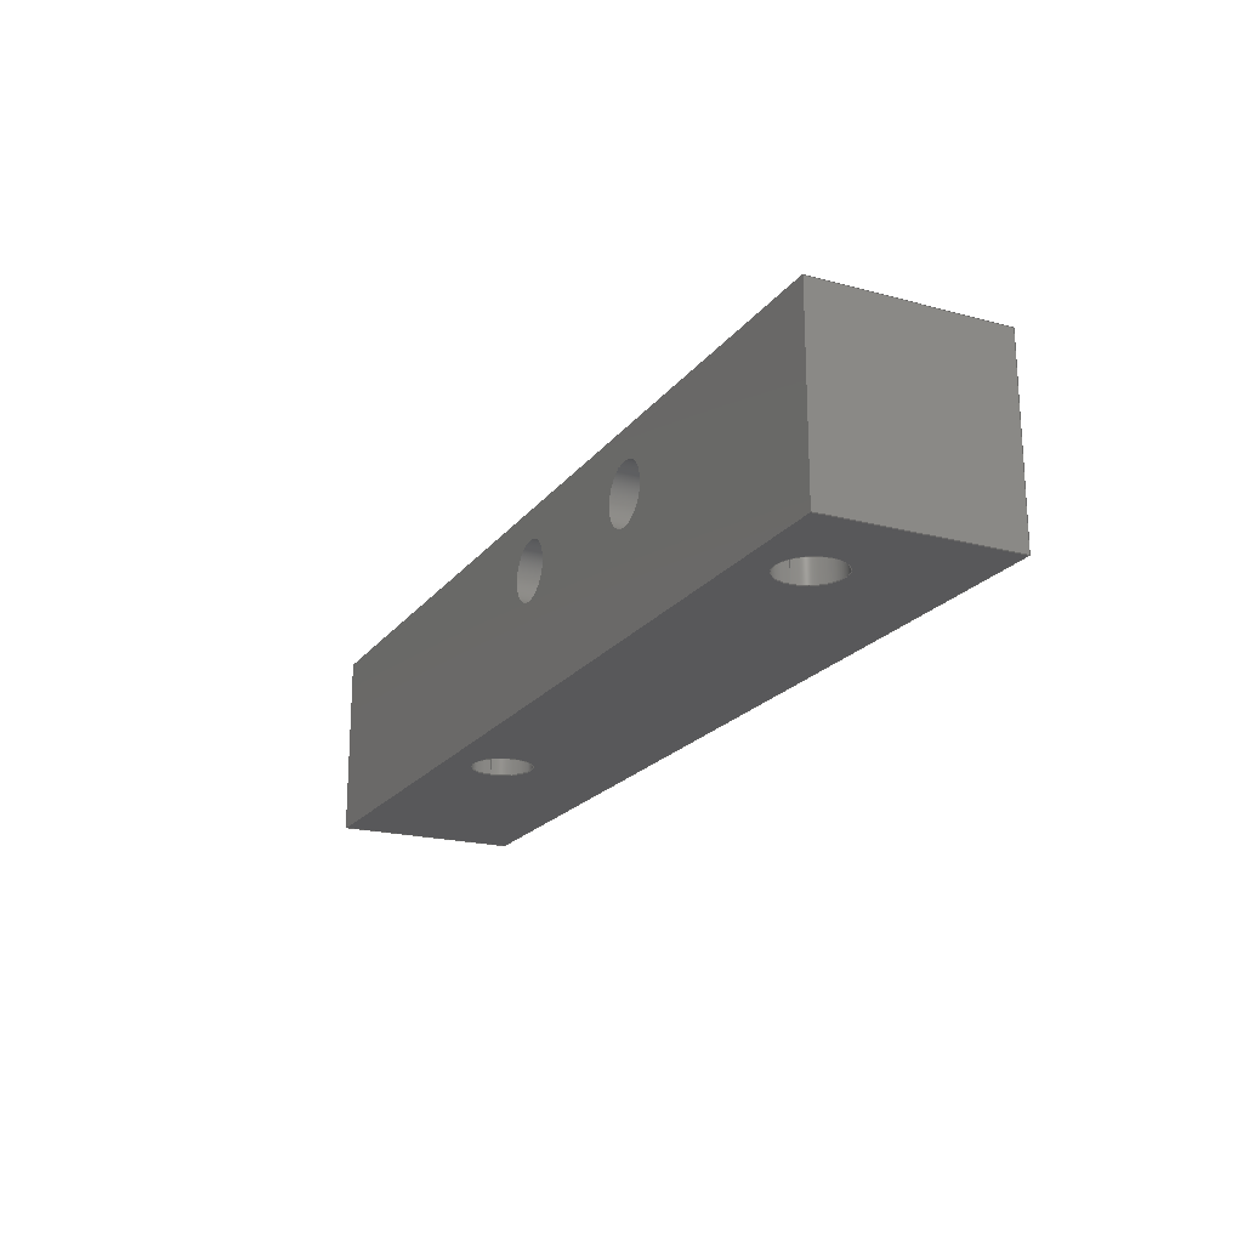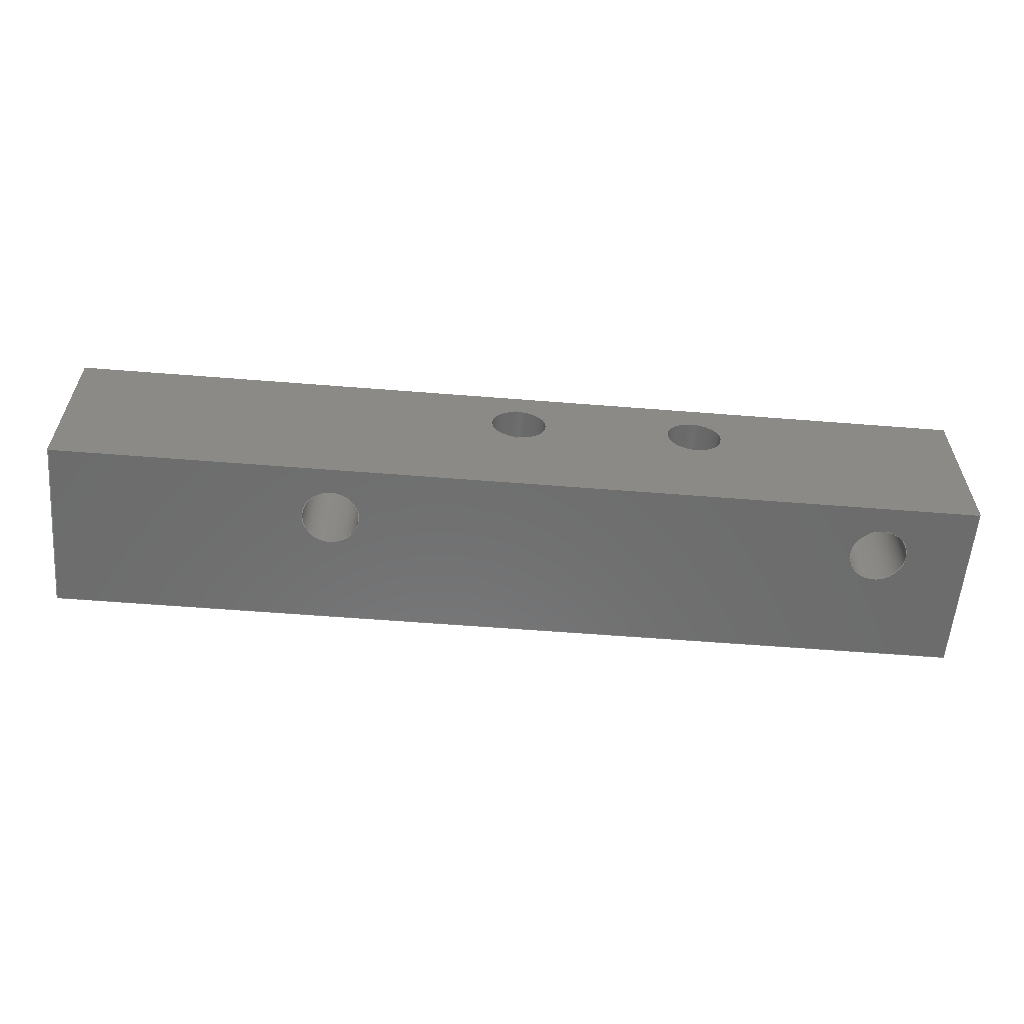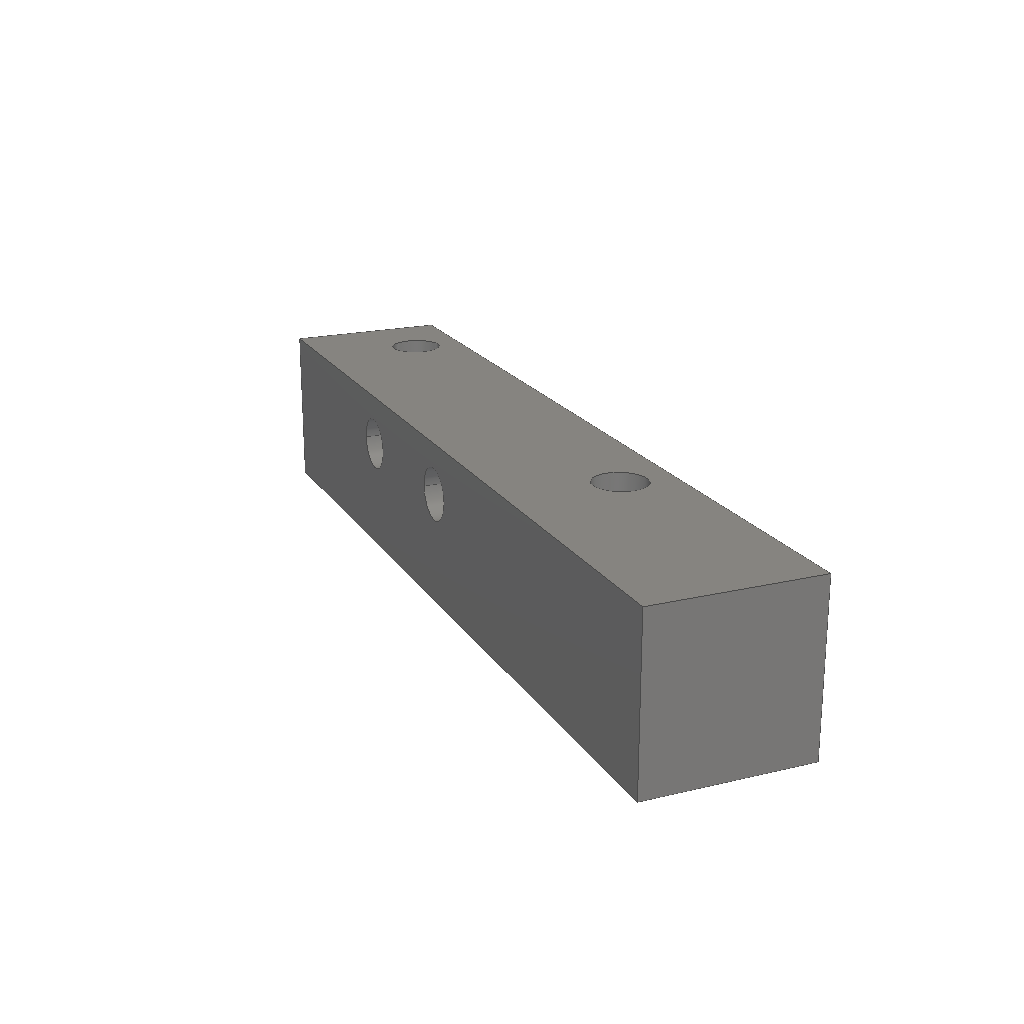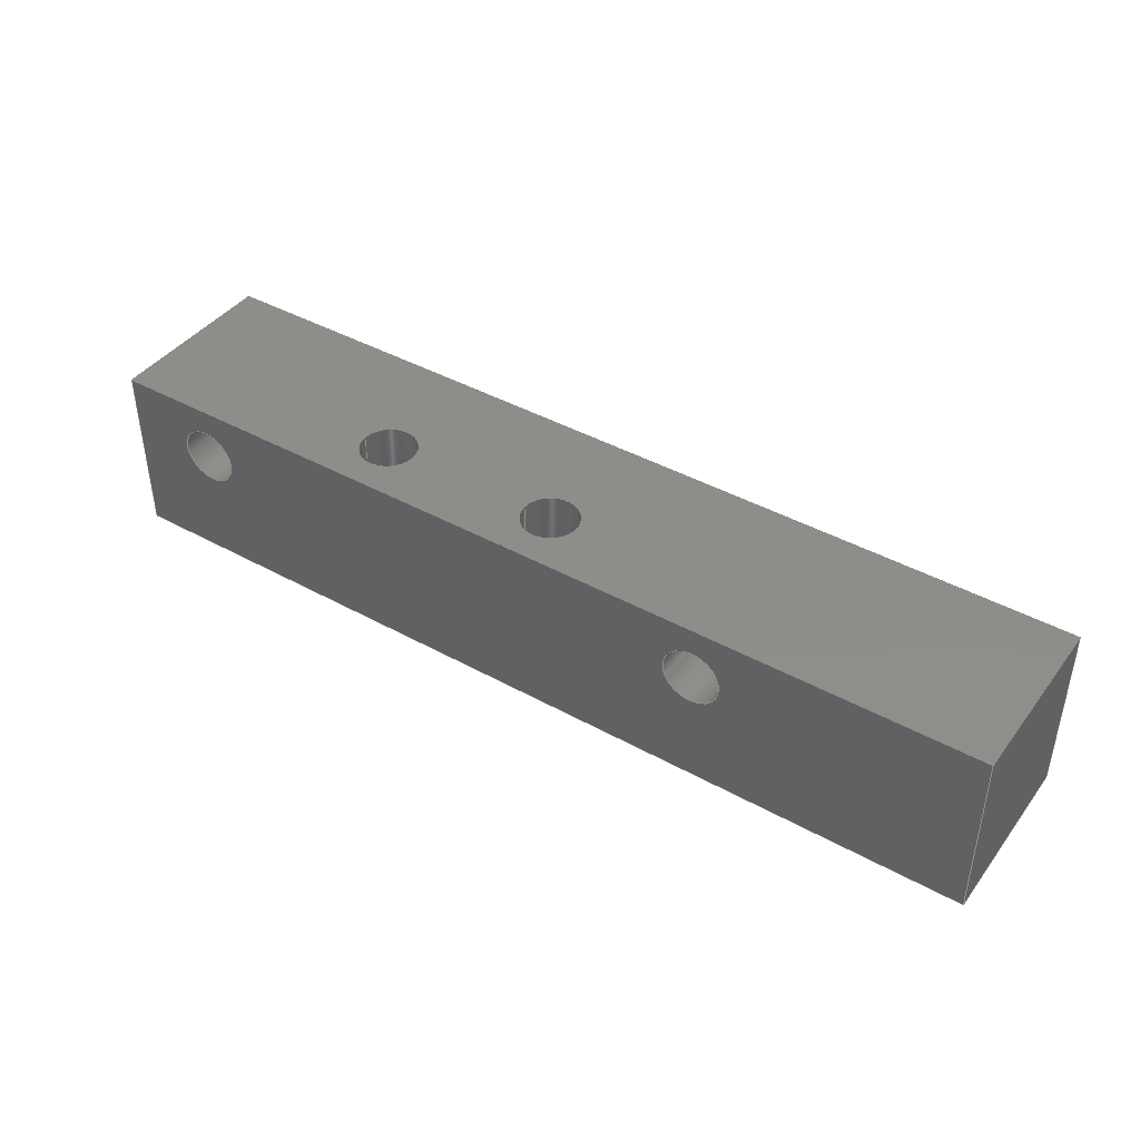
<metadata>
{"format":"step","ext":"step","renderer":"f3d","projection":"perspective","resolution":1024,"background":"white","views":[{"elev":-19.9,"azim":64.0,"up":"+Y"},{"elev":-58.6,"azim":-4.7,"up":"+Y"},{"elev":20.1,"azim":-113.5,"up":"+Y"},{"elev":42.0,"azim":-146.3,"up":"+Z"}]}
</metadata>
<code>
ISO-10303-21;
DATA;
#1=MECHANICAL_DESIGN_GEOMETRIC_PRESENTATION_REPRESENTATION('',(#4),#330);
#2=SHAPE_REPRESENTATION_RELATIONSHIP('SRR','None',#337,#3);
#3=ADVANCED_BREP_SHAPE_REPRESENTATION('',(#5),#329);
#4=STYLED_ITEM('',(#346),#5);
#5=MANIFOLD_SOLID_BREP('Body1',#190);
#6=CYLINDRICAL_SURFACE('',#211,1.55);
#7=CYLINDRICAL_SURFACE('',#213,1.55);
#8=CYLINDRICAL_SURFACE('',#215,1.55);
#9=CYLINDRICAL_SURFACE('',#217,1.55);
#10=FACE_BOUND('',#38,.T.);
#11=FACE_BOUND('',#39,.T.);
#12=FACE_BOUND('',#41,.T.);
#13=FACE_BOUND('',#42,.T.);
#14=FACE_BOUND('',#48,.T.);
#15=FACE_BOUND('',#49,.T.);
#16=FACE_BOUND('',#52,.T.);
#17=FACE_BOUND('',#53,.T.);
#18=CIRCLE('',#206,1.55);
#19=CIRCLE('',#207,1.55);
#20=CIRCLE('',#209,1.55);
#21=CIRCLE('',#210,1.55);
#22=CIRCLE('',#212,1.55);
#23=CIRCLE('',#214,1.55);
#24=CIRCLE('',#216,1.55);
#25=CIRCLE('',#218,1.55);
#26=FACE_OUTER_BOUND('',#36,.T.);
#27=FACE_OUTER_BOUND('',#37,.T.);
#28=FACE_OUTER_BOUND('',#40,.T.);
#29=FACE_OUTER_BOUND('',#43,.T.);
#30=FACE_OUTER_BOUND('',#44,.T.);
#31=FACE_OUTER_BOUND('',#45,.T.);
#32=FACE_OUTER_BOUND('',#46,.T.);
#33=FACE_OUTER_BOUND('',#47,.T.);
#34=FACE_OUTER_BOUND('',#50,.T.);
#35=FACE_OUTER_BOUND('',#51,.T.);
#36=EDGE_LOOP('',(#126,#127,#128,#129));
#37=EDGE_LOOP('',(#130,#131,#132,#133));
#38=EDGE_LOOP('',(#134));
#39=EDGE_LOOP('',(#135));
#40=EDGE_LOOP('',(#136,#137,#138,#139));
#41=EDGE_LOOP('',(#140));
#42=EDGE_LOOP('',(#141));
#43=EDGE_LOOP('',(#142,#143,#144,#145));
#44=EDGE_LOOP('',(#146,#147,#148,#149));
#45=EDGE_LOOP('',(#150,#151,#152,#153));
#46=EDGE_LOOP('',(#154,#155,#156,#157));
#47=EDGE_LOOP('',(#158,#159,#160,#161));
#48=EDGE_LOOP('',(#162));
#49=EDGE_LOOP('',(#163));
#50=EDGE_LOOP('',(#164,#165,#166,#167));
#51=EDGE_LOOP('',(#168,#169,#170,#171));
#52=EDGE_LOOP('',(#172));
#53=EDGE_LOOP('',(#173));
#54=LINE('',#280,#70);
#55=LINE('',#282,#71);
#56=LINE('',#284,#72);
#57=LINE('',#285,#73);
#58=LINE('',#288,#74);
#59=LINE('',#290,#75);
#60=LINE('',#291,#76);
#61=LINE('',#298,#77);
#62=LINE('',#299,#78);
#63=LINE('',#307,#79);
#64=LINE('',#311,#80);
#65=LINE('',#314,#81);
#66=LINE('',#318,#82);
#67=LINE('',#322,#83);
#68=LINE('',#323,#84);
#69=LINE('',#325,#85);
#70=VECTOR('',#226,10);
#71=VECTOR('',#227,10);
#72=VECTOR('',#228,10);
#73=VECTOR('',#229,10);
#74=VECTOR('',#232,10);
#75=VECTOR('',#233,10);
#76=VECTOR('',#234,10);
#77=VECTOR('',#241,10);
#78=VECTOR('',#242,10);
#79=VECTOR('',#251,1.55);
#80=VECTOR('',#256,1.55);
#81=VECTOR('',#259,1.55);
#82=VECTOR('',#264,1.55);
#83=VECTOR('',#269,10);
#84=VECTOR('',#270,10);
#85=VECTOR('',#273,10);
#86=VERTEX_POINT('',#278);
#87=VERTEX_POINT('',#279);
#88=VERTEX_POINT('',#281);
#89=VERTEX_POINT('',#283);
#90=VERTEX_POINT('',#287);
#91=VERTEX_POINT('',#289);
#92=VERTEX_POINT('',#292);
#93=VERTEX_POINT('',#294);
#94=VERTEX_POINT('',#297);
#95=VERTEX_POINT('',#300);
#96=VERTEX_POINT('',#302);
#97=VERTEX_POINT('',#305);
#98=VERTEX_POINT('',#309);
#99=VERTEX_POINT('',#313);
#100=VERTEX_POINT('',#317);
#101=VERTEX_POINT('',#321);
#102=EDGE_CURVE('',#86,#87,#54,.T.);
#103=EDGE_CURVE('',#88,#86,#55,.T.);
#104=EDGE_CURVE('',#89,#88,#56,.T.);
#105=EDGE_CURVE('',#87,#89,#57,.T.);
#106=EDGE_CURVE('',#88,#90,#58,.T.);
#107=EDGE_CURVE('',#90,#91,#59,.T.);
#108=EDGE_CURVE('',#91,#89,#60,.T.);
#109=EDGE_CURVE('',#92,#92,#18,.T.);
#110=EDGE_CURVE('',#93,#93,#19,.T.);
#111=EDGE_CURVE('',#86,#94,#61,.T.);
#112=EDGE_CURVE('',#94,#90,#62,.T.);
#113=EDGE_CURVE('',#95,#95,#20,.T.);
#114=EDGE_CURVE('',#96,#96,#21,.T.);
#115=EDGE_CURVE('',#97,#97,#22,.T.);
#116=EDGE_CURVE('',#97,#96,#63,.T.);
#117=EDGE_CURVE('',#98,#98,#23,.T.);
#118=EDGE_CURVE('',#98,#95,#64,.T.);
#119=EDGE_CURVE('',#93,#99,#65,.T.);
#120=EDGE_CURVE('',#99,#99,#24,.T.);
#121=EDGE_CURVE('',#92,#100,#66,.T.);
#122=EDGE_CURVE('',#100,#100,#25,.T.);
#123=EDGE_CURVE('',#101,#91,#67,.T.);
#124=EDGE_CURVE('',#101,#87,#68,.T.);
#125=EDGE_CURVE('',#94,#101,#69,.T.);
#126=ORIENTED_EDGE('',*,*,#102,.F.);
#127=ORIENTED_EDGE('',*,*,#103,.F.);
#128=ORIENTED_EDGE('',*,*,#104,.F.);
#129=ORIENTED_EDGE('',*,*,#105,.F.);
#130=ORIENTED_EDGE('',*,*,#104,.T.);
#131=ORIENTED_EDGE('',*,*,#106,.T.);
#132=ORIENTED_EDGE('',*,*,#107,.T.);
#133=ORIENTED_EDGE('',*,*,#108,.T.);
#134=ORIENTED_EDGE('',*,*,#109,.T.);
#135=ORIENTED_EDGE('',*,*,#110,.T.);
#136=ORIENTED_EDGE('',*,*,#103,.T.);
#137=ORIENTED_EDGE('',*,*,#111,.T.);
#138=ORIENTED_EDGE('',*,*,#112,.T.);
#139=ORIENTED_EDGE('',*,*,#106,.F.);
#140=ORIENTED_EDGE('',*,*,#113,.T.);
#141=ORIENTED_EDGE('',*,*,#114,.T.);
#142=ORIENTED_EDGE('',*,*,#115,.F.);
#143=ORIENTED_EDGE('',*,*,#116,.T.);
#144=ORIENTED_EDGE('',*,*,#114,.F.);
#145=ORIENTED_EDGE('',*,*,#116,.F.);
#146=ORIENTED_EDGE('',*,*,#117,.F.);
#147=ORIENTED_EDGE('',*,*,#118,.T.);
#148=ORIENTED_EDGE('',*,*,#113,.F.);
#149=ORIENTED_EDGE('',*,*,#118,.F.);
#150=ORIENTED_EDGE('',*,*,#110,.F.);
#151=ORIENTED_EDGE('',*,*,#119,.T.);
#152=ORIENTED_EDGE('',*,*,#120,.F.);
#153=ORIENTED_EDGE('',*,*,#119,.F.);
#154=ORIENTED_EDGE('',*,*,#109,.F.);
#155=ORIENTED_EDGE('',*,*,#121,.T.);
#156=ORIENTED_EDGE('',*,*,#122,.F.);
#157=ORIENTED_EDGE('',*,*,#121,.F.);
#158=ORIENTED_EDGE('',*,*,#105,.T.);
#159=ORIENTED_EDGE('',*,*,#108,.F.);
#160=ORIENTED_EDGE('',*,*,#123,.F.);
#161=ORIENTED_EDGE('',*,*,#124,.T.);
#162=ORIENTED_EDGE('',*,*,#115,.T.);
#163=ORIENTED_EDGE('',*,*,#117,.T.);
#164=ORIENTED_EDGE('',*,*,#125,.T.);
#165=ORIENTED_EDGE('',*,*,#123,.T.);
#166=ORIENTED_EDGE('',*,*,#107,.F.);
#167=ORIENTED_EDGE('',*,*,#112,.F.);
#168=ORIENTED_EDGE('',*,*,#102,.T.);
#169=ORIENTED_EDGE('',*,*,#124,.F.);
#170=ORIENTED_EDGE('',*,*,#125,.F.);
#171=ORIENTED_EDGE('',*,*,#111,.F.);
#172=ORIENTED_EDGE('',*,*,#120,.T.);
#173=ORIENTED_EDGE('',*,*,#122,.T.);
#174=PLANE('',#204);
#175=PLANE('',#205);
#176=PLANE('',#208);
#177=PLANE('',#219);
#178=PLANE('',#220);
#179=PLANE('',#221);
#180=ADVANCED_FACE('',(#26),#174,.F.);
#181=ADVANCED_FACE('',(#27,#10,#11),#175,.T.);
#182=ADVANCED_FACE('',(#28,#12,#13),#176,.T.);
#183=ADVANCED_FACE('',(#29),#6,.F.);
#184=ADVANCED_FACE('',(#30),#7,.F.);
#185=ADVANCED_FACE('',(#31),#8,.F.);
#186=ADVANCED_FACE('',(#32),#9,.F.);
#187=ADVANCED_FACE('',(#33,#14,#15),#177,.T.);
#188=ADVANCED_FACE('',(#34),#178,.T.);
#189=ADVANCED_FACE('',(#35,#16,#17),#179,.F.);
#190=CLOSED_SHELL('',(#180,#181,#182,#183,#184,#185,#186,#187,#188,#189));
#191=DERIVED_UNIT_ELEMENT(#193,1);
#192=DERIVED_UNIT_ELEMENT(#332,3);
#193=(
MASS_UNIT()
NAMED_UNIT(*)
SI_UNIT(.KILO.,.GRAM.)
);
#194=DERIVED_UNIT((#191,#192));
#195=MEASURE_REPRESENTATION_ITEM('density measure',
POSITIVE_RATIO_MEASURE(7850),#194);
#196=PROPERTY_DEFINITION_REPRESENTATION(#201,#198);
#197=PROPERTY_DEFINITION_REPRESENTATION(#202,#199);
#198=REPRESENTATION('material name',(#200),#329);
#199=REPRESENTATION('density',(#195),#329);
#200=DESCRIPTIVE_REPRESENTATION_ITEM('Steel','Steel');
#201=PROPERTY_DEFINITION('material property','material name',#339);
#202=PROPERTY_DEFINITION('material property','density of part',#339);
#203=AXIS2_PLACEMENT_3D('placement',#276,#222,#223);
#204=AXIS2_PLACEMENT_3D('',#277,#224,#225);
#205=AXIS2_PLACEMENT_3D('',#286,#230,#231);
#206=AXIS2_PLACEMENT_3D('',#293,#235,#236);
#207=AXIS2_PLACEMENT_3D('',#295,#237,#238);
#208=AXIS2_PLACEMENT_3D('',#296,#239,#240);
#209=AXIS2_PLACEMENT_3D('',#301,#243,#244);
#210=AXIS2_PLACEMENT_3D('',#303,#245,#246);
#211=AXIS2_PLACEMENT_3D('',#304,#247,#248);
#212=AXIS2_PLACEMENT_3D('',#306,#249,#250);
#213=AXIS2_PLACEMENT_3D('',#308,#252,#253);
#214=AXIS2_PLACEMENT_3D('',#310,#254,#255);
#215=AXIS2_PLACEMENT_3D('',#312,#257,#258);
#216=AXIS2_PLACEMENT_3D('',#315,#260,#261);
#217=AXIS2_PLACEMENT_3D('',#316,#262,#263);
#218=AXIS2_PLACEMENT_3D('',#319,#265,#266);
#219=AXIS2_PLACEMENT_3D('',#320,#267,#268);
#220=AXIS2_PLACEMENT_3D('',#324,#271,#272);
#221=AXIS2_PLACEMENT_3D('',#326,#274,#275);
#222=DIRECTION('axis',(0,0,1));
#223=DIRECTION('refdir',(1,0,0));
#224=DIRECTION('center_axis',(-1,0,0));
#225=DIRECTION('ref_axis',(0,0,1));
#226=DIRECTION('',(0,-1,0));
#227=DIRECTION('',(0,0,-1));
#228=DIRECTION('',(0,1,0));
#229=DIRECTION('',(0,0,1));
#230=DIRECTION('center_axis',(0,0,1));
#231=DIRECTION('ref_axis',(1,0,0));
#232=DIRECTION('',(-1,0,0));
#233=DIRECTION('',(0,-1,0));
#234=DIRECTION('',(1,0,0));
#235=DIRECTION('center_axis',(0,0,-1));
#236=DIRECTION('ref_axis',(-1,0,0));
#237=DIRECTION('center_axis',(0,0,-1));
#238=DIRECTION('ref_axis',(-1,0,0));
#239=DIRECTION('center_axis',(0,1,0));
#240=DIRECTION('ref_axis',(-1,0,0));
#241=DIRECTION('',(-1,0,0));
#242=DIRECTION('',(0,0,1));
#243=DIRECTION('center_axis',(0,-1,0));
#244=DIRECTION('ref_axis',(1,0,0));
#245=DIRECTION('center_axis',(0,-1,0));
#246=DIRECTION('ref_axis',(1,0,0));
#247=DIRECTION('center_axis',(0,1,0));
#248=DIRECTION('ref_axis',(1,0,0));
#249=DIRECTION('center_axis',(0,1,0));
#250=DIRECTION('ref_axis',(1,0,0));
#251=DIRECTION('',(0,1,0));
#252=DIRECTION('center_axis',(0,1,0));
#253=DIRECTION('ref_axis',(1,0,0));
#254=DIRECTION('center_axis',(0,1,0));
#255=DIRECTION('ref_axis',(1,0,0));
#256=DIRECTION('',(0,1,0));
#257=DIRECTION('center_axis',(0,0,-1));
#258=DIRECTION('ref_axis',(-1,0,0));
#259=DIRECTION('',(0,0,-1));
#260=DIRECTION('center_axis',(0,0,1));
#261=DIRECTION('ref_axis',(-1,0,0));
#262=DIRECTION('center_axis',(0,0,-1));
#263=DIRECTION('ref_axis',(-1,0,0));
#264=DIRECTION('',(0,0,-1));
#265=DIRECTION('center_axis',(0,0,1));
#266=DIRECTION('ref_axis',(-1,0,0));
#267=DIRECTION('center_axis',(0,-1,0));
#268=DIRECTION('ref_axis',(1,0,0));
#269=DIRECTION('',(0,0,1));
#270=DIRECTION('',(1,0,0));
#271=DIRECTION('center_axis',(-1,0,0));
#272=DIRECTION('ref_axis',(0,-1,0));
#273=DIRECTION('',(0,-1,0));
#274=DIRECTION('center_axis',(0,0,1));
#275=DIRECTION('ref_axis',(1,0,0));
#276=CARTESIAN_POINT('',(0,0,0));
#277=CARTESIAN_POINT('Origin',(50,0,0));
#278=CARTESIAN_POINT('',(50,9.5,0));
#279=CARTESIAN_POINT('',(50,0,0));
#280=CARTESIAN_POINT('',(50,2.375,0));
#281=CARTESIAN_POINT('',(50,9.5,9.5));
#282=CARTESIAN_POINT('',(50,9.5,0));
#283=CARTESIAN_POINT('',(50,0,9.5));
#284=CARTESIAN_POINT('',(50,2.375,9.5));
#285=CARTESIAN_POINT('',(50,0,0));
#286=CARTESIAN_POINT('Origin',(30,4.75,9.5));
#287=CARTESIAN_POINT('',(0,9.5,9.5));
#288=CARTESIAN_POINT('',(60,9.5,9.5));
#289=CARTESIAN_POINT('',(0,0,9.5));
#290=CARTESIAN_POINT('',(0,9.5,9.5));
#291=CARTESIAN_POINT('',(0,0,9.5));
#292=CARTESIAN_POINT('',(36.55,6.5,9.5));
#293=CARTESIAN_POINT('Origin',(35,6.5,9.5));
#294=CARTESIAN_POINT('',(26.55,6.5,9.5));
#295=CARTESIAN_POINT('Origin',(25,6.5,9.5));
#296=CARTESIAN_POINT('Origin',(60,9.5,0));
#297=CARTESIAN_POINT('',(0,9.5,0));
#298=CARTESIAN_POINT('',(60,9.5,0));
#299=CARTESIAN_POINT('',(0,9.5,0));
#300=CARTESIAN_POINT('',(43.45,9.5,6.5));
#301=CARTESIAN_POINT('Origin',(45,9.5,6.5));
#302=CARTESIAN_POINT('',(13.45,9.5,6.5));
#303=CARTESIAN_POINT('Origin',(15,9.5,6.5));
#304=CARTESIAN_POINT('Origin',(15,0,6.5));
#305=CARTESIAN_POINT('',(13.45,0,6.5));
#306=CARTESIAN_POINT('Origin',(15,0,6.5));
#307=CARTESIAN_POINT('',(13.45,0,6.5));
#308=CARTESIAN_POINT('Origin',(45,0,6.5));
#309=CARTESIAN_POINT('',(43.45,0,6.5));
#310=CARTESIAN_POINT('Origin',(45,0,6.5));
#311=CARTESIAN_POINT('',(43.45,0,6.5));
#312=CARTESIAN_POINT('Origin',(25,6.5,9.5));
#313=CARTESIAN_POINT('',(26.55,6.5,0));
#314=CARTESIAN_POINT('',(26.55,6.5,9.5));
#315=CARTESIAN_POINT('Origin',(25,6.5,0));
#316=CARTESIAN_POINT('Origin',(35,6.5,9.5));
#317=CARTESIAN_POINT('',(36.55,6.5,0));
#318=CARTESIAN_POINT('',(36.55,6.5,9.5));
#319=CARTESIAN_POINT('Origin',(35,6.5,0));
#320=CARTESIAN_POINT('Origin',(0,0,0));
#321=CARTESIAN_POINT('',(0,0,0));
#322=CARTESIAN_POINT('',(0,0,0));
#323=CARTESIAN_POINT('',(0,0,0));
#324=CARTESIAN_POINT('Origin',(0,9.5,0));
#325=CARTESIAN_POINT('',(0,9.5,0));
#326=CARTESIAN_POINT('Origin',(30,4.75,0));
#327=UNCERTAINTY_MEASURE_WITH_UNIT(LENGTH_MEASURE(0.01),#331,
'DISTANCE_ACCURACY_VALUE',
'Maximum model space distance between geometric entities at asserted c
onnectivities');
#328=UNCERTAINTY_MEASURE_WITH_UNIT(LENGTH_MEASURE(0.01),#331,
'DISTANCE_ACCURACY_VALUE',
'Maximum model space distance between geometric entities at asserted c
onnectivities');
#329=(
GEOMETRIC_REPRESENTATION_CONTEXT(3)
GLOBAL_UNCERTAINTY_ASSIGNED_CONTEXT((#327))
GLOBAL_UNIT_ASSIGNED_CONTEXT((#331,#333,#334))
REPRESENTATION_CONTEXT('','3D')
);
#330=(
GEOMETRIC_REPRESENTATION_CONTEXT(3)
GLOBAL_UNCERTAINTY_ASSIGNED_CONTEXT((#328))
GLOBAL_UNIT_ASSIGNED_CONTEXT((#331,#333,#334))
REPRESENTATION_CONTEXT('','3D')
);
#331=(
LENGTH_UNIT()
NAMED_UNIT(*)
SI_UNIT(.MILLI.,.METRE.)
);
#332=(
LENGTH_UNIT()
NAMED_UNIT(*)
SI_UNIT($,.METRE.)
);
#333=(
NAMED_UNIT(*)
PLANE_ANGLE_UNIT()
SI_UNIT($,.RADIAN.)
);
#334=(
NAMED_UNIT(*)
SI_UNIT($,.STERADIAN.)
SOLID_ANGLE_UNIT()
);
#335=SHAPE_DEFINITION_REPRESENTATION(#336,#337);
#336=PRODUCT_DEFINITION_SHAPE('',$,#339);
#337=SHAPE_REPRESENTATION('',(#203),#329);
#338=PRODUCT_DEFINITION_CONTEXT('part definition',#343,'design');
#339=PRODUCT_DEFINITION('FusionComponent','FusionComponent',#340,#338);
#340=PRODUCT_DEFINITION_FORMATION('',$,#345);
#341=PRODUCT_RELATED_PRODUCT_CATEGORY('FusionComponent',
'FusionComponent',(#345));
#342=APPLICATION_PROTOCOL_DEFINITION('international standard',
'automotive_design',2009,#343);
#343=APPLICATION_CONTEXT(
'Core Data for Automotive Mechanical Design Process');
#344=PRODUCT_CONTEXT('part definition',#343,'mechanical');
#345=PRODUCT('FusionComponent','FusionComponent',$,(#344));
#346=PRESENTATION_STYLE_ASSIGNMENT((#347));
#347=SURFACE_STYLE_USAGE(.BOTH.,#348);
#348=SURFACE_SIDE_STYLE('',(#349));
#349=SURFACE_STYLE_FILL_AREA(#350);
#350=FILL_AREA_STYLE('Steel - Satin',(#351));
#351=FILL_AREA_STYLE_COLOUR('Steel - Satin',#352);
#352=COLOUR_RGB('Steel - Satin',0.6275,0.6275,0.6275);
ENDSEC;
END-ISO-10303-21;

</code>
